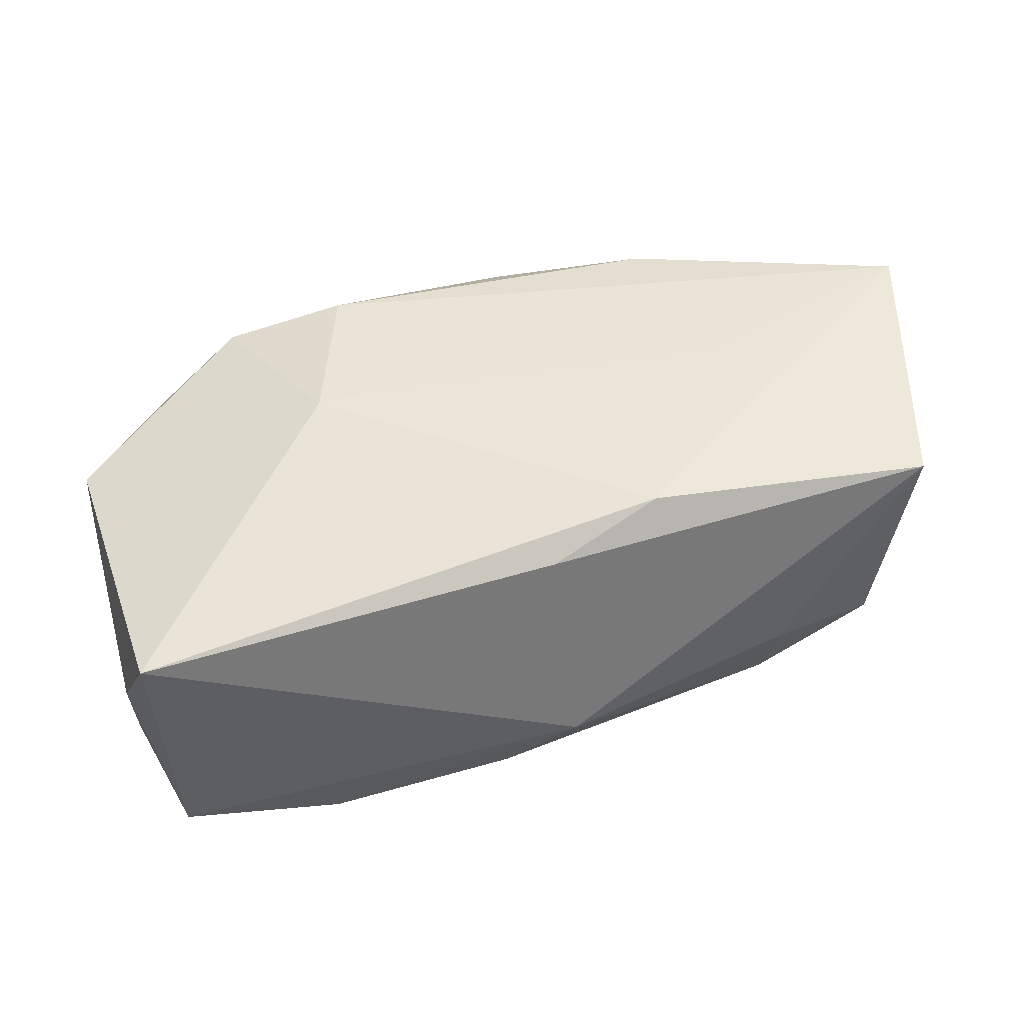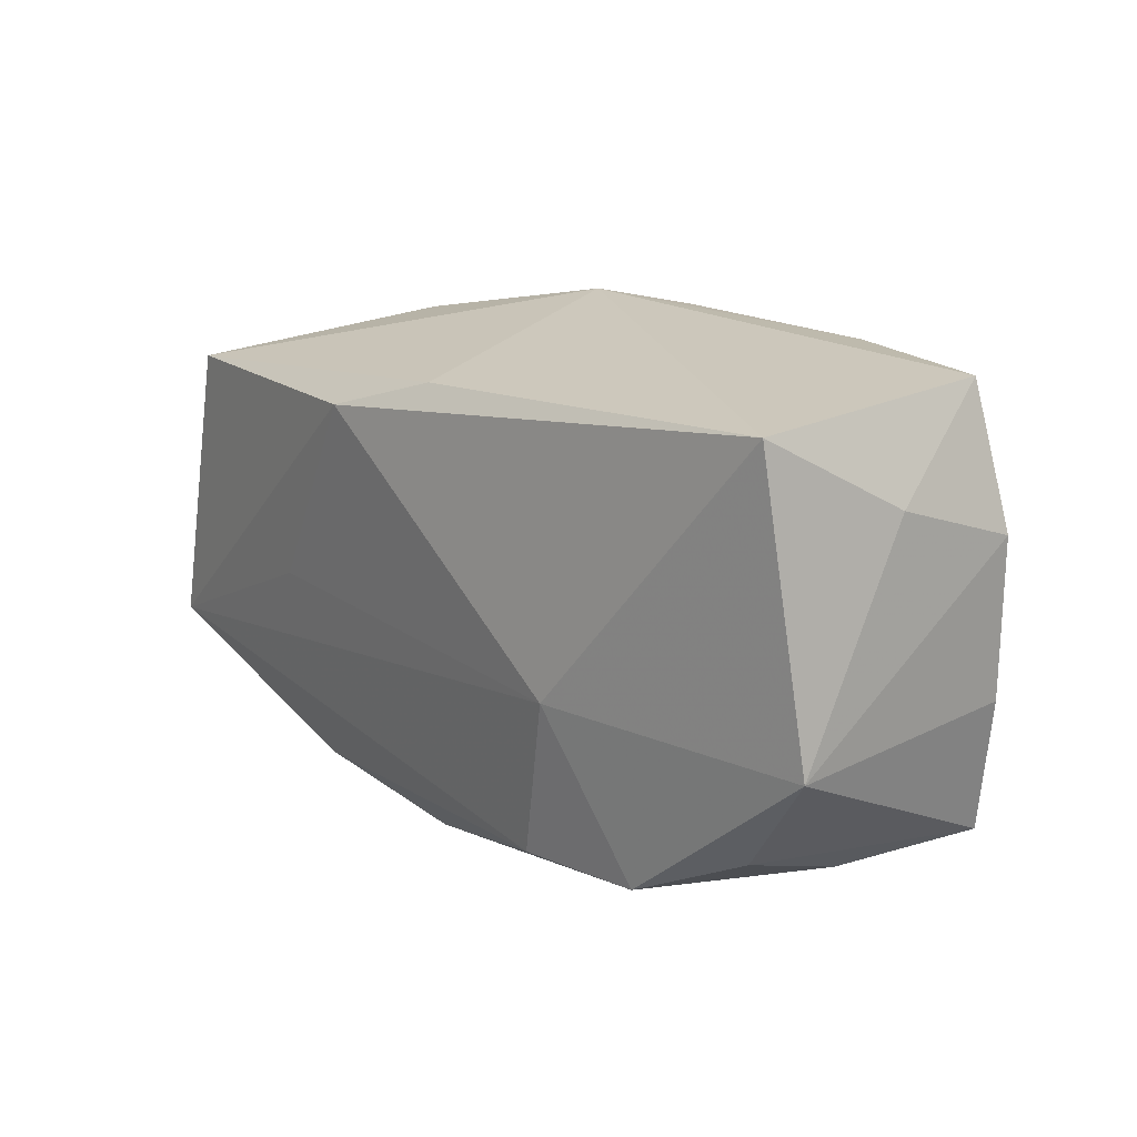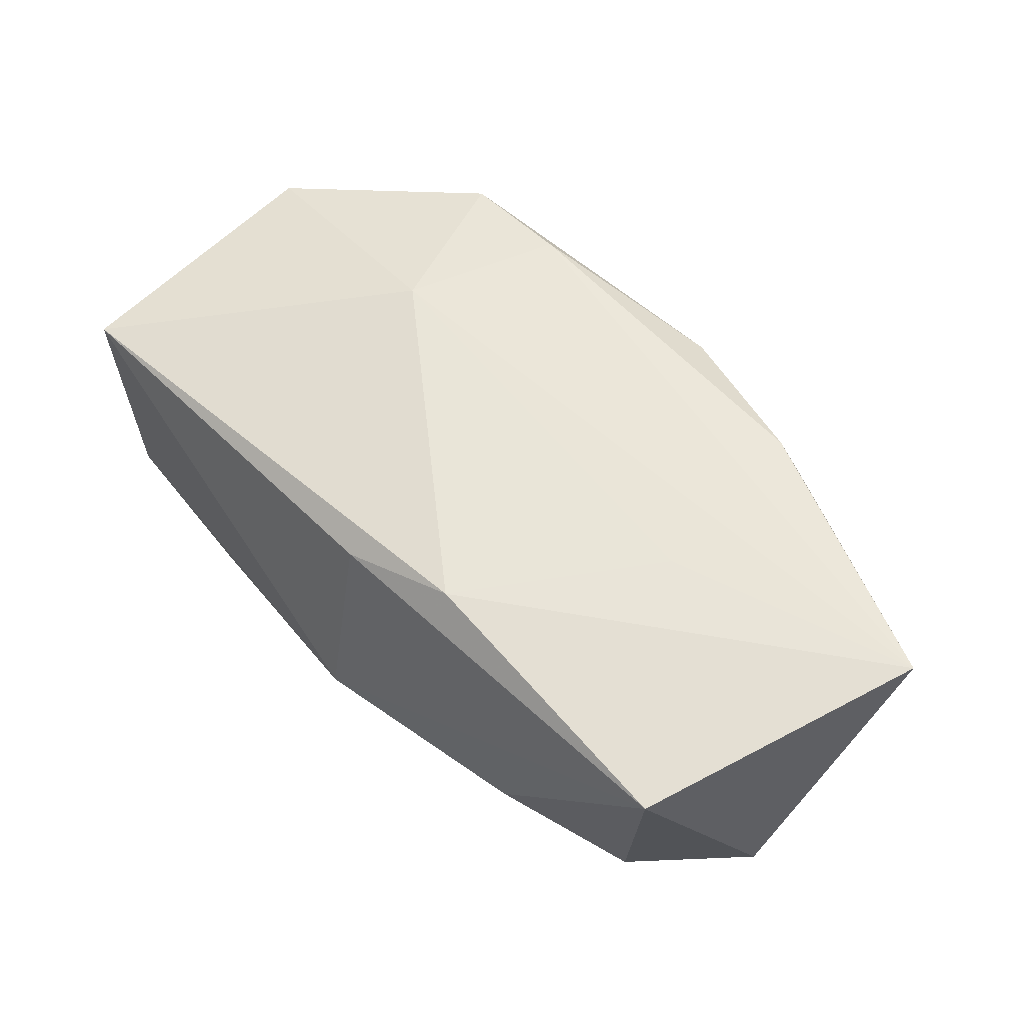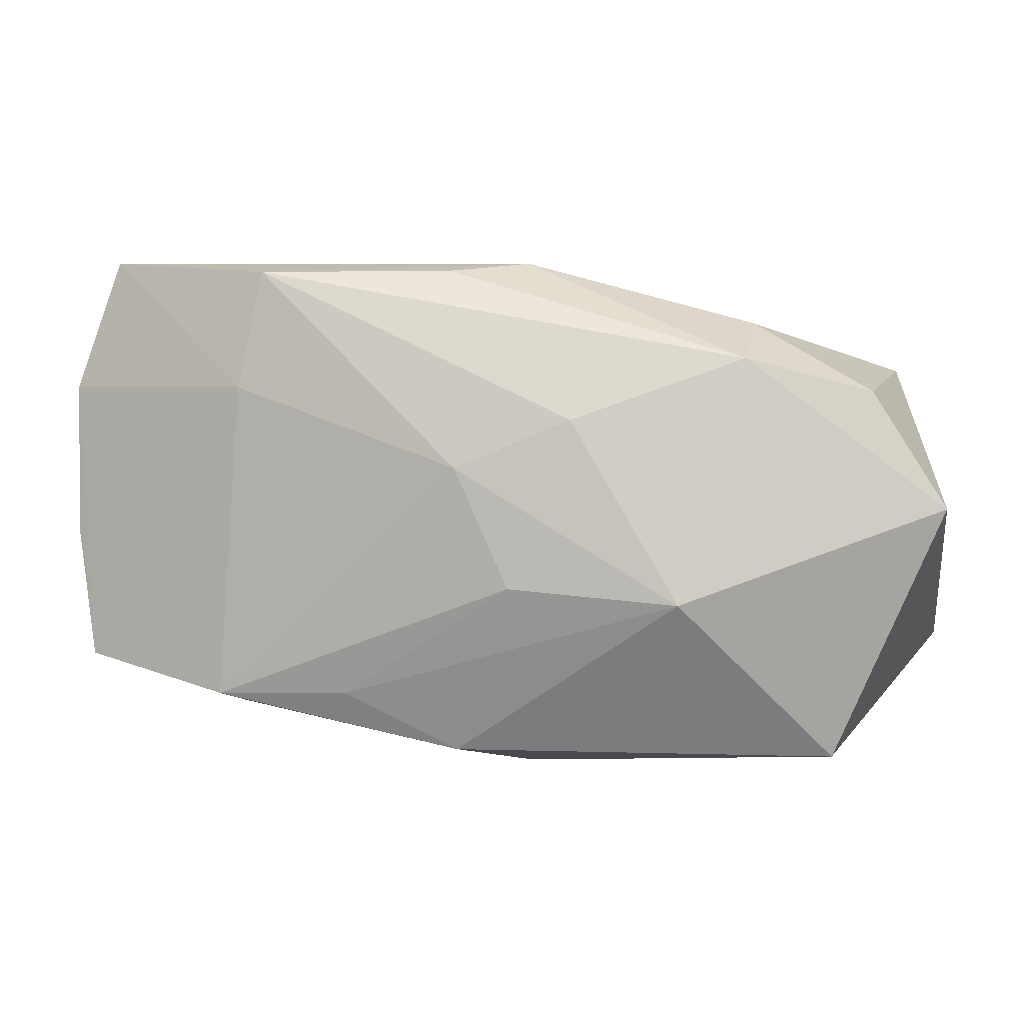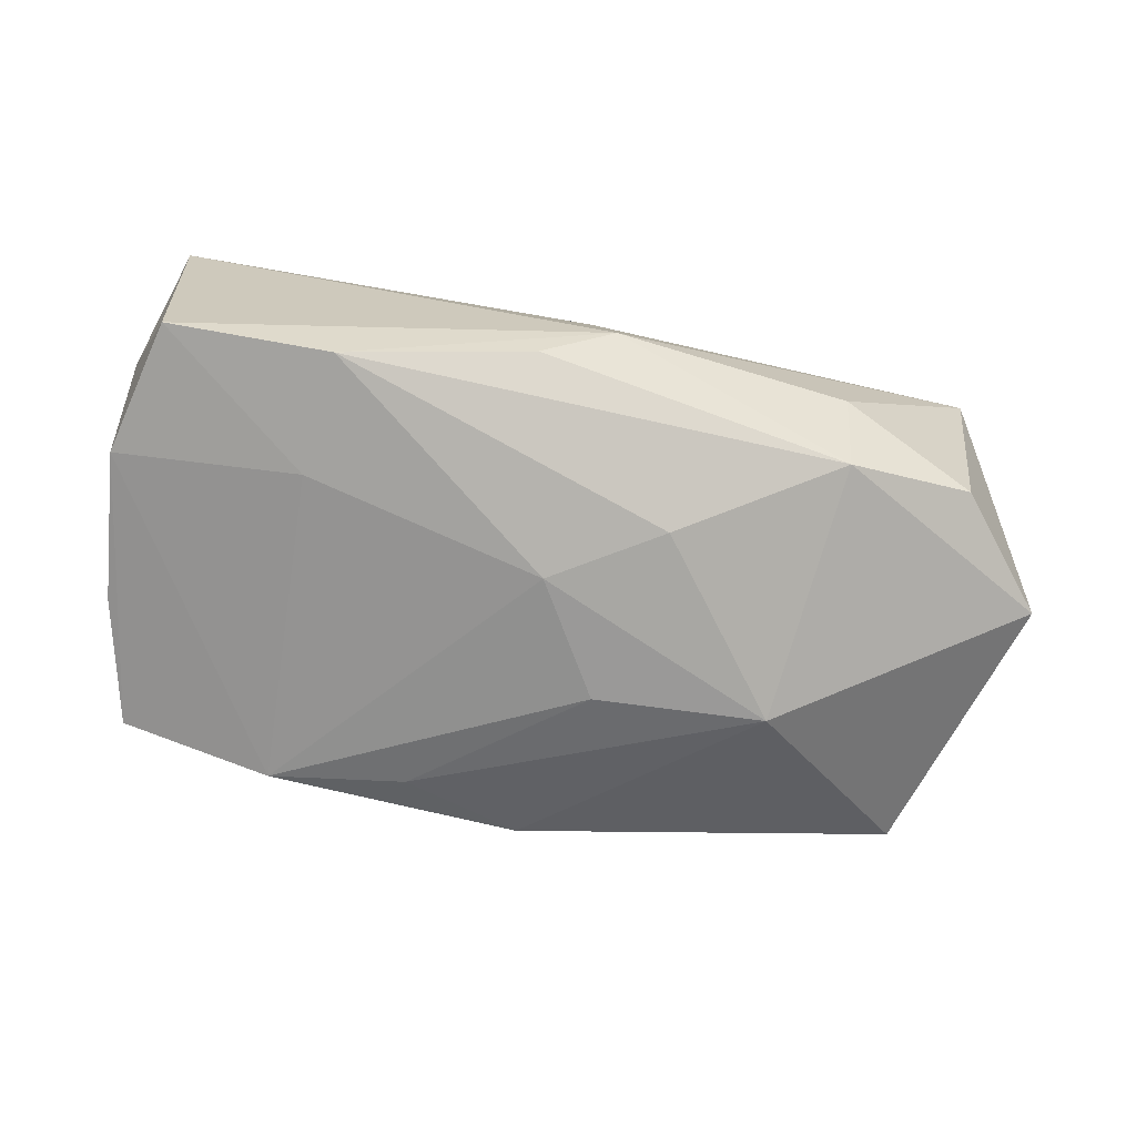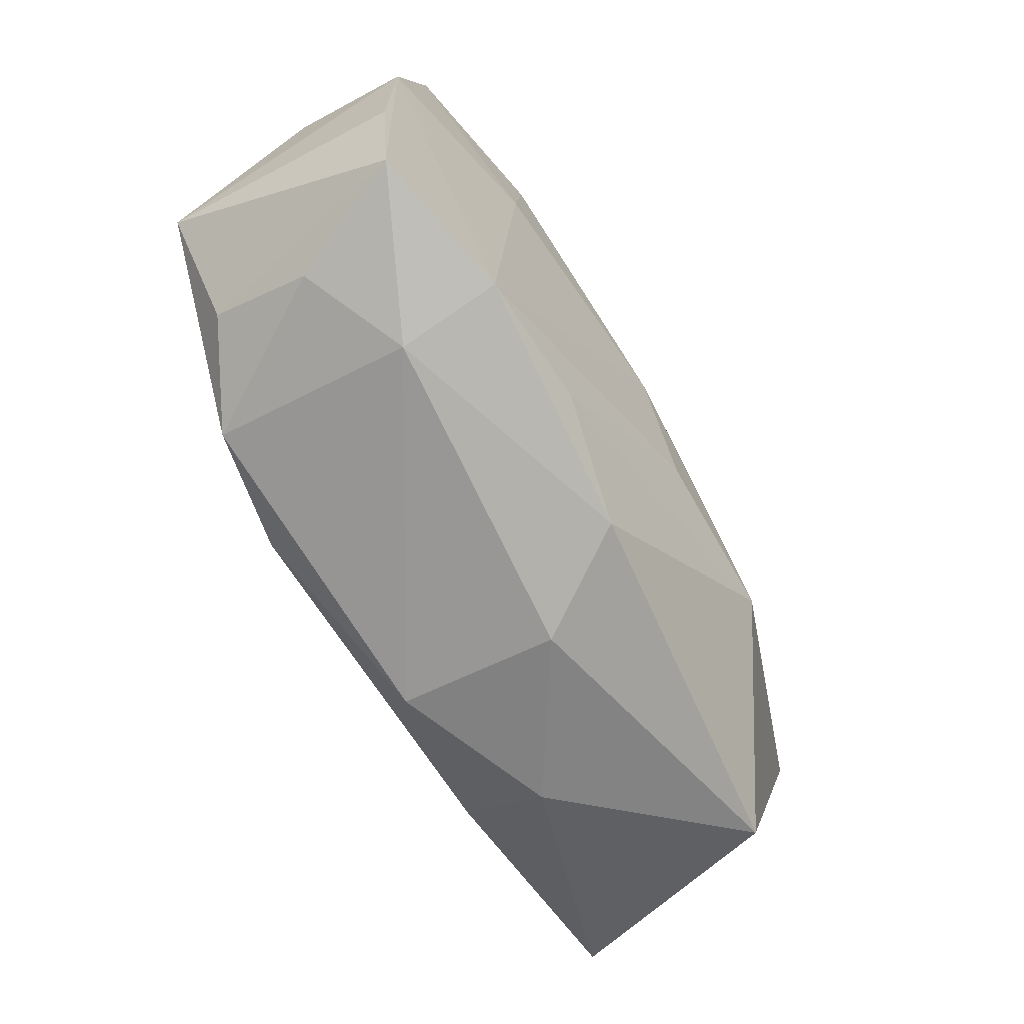
<metadata>
{"format":"obj","ext":"obj","renderer":"f3d","projection":"perspective","resolution":1024,"background":"white","views":[{"elev":47.4,"azim":171.1,"up":"+Z"},{"elev":21.7,"azim":52.7,"up":"+Y"},{"elev":60.3,"azim":-126.9,"up":"+Z"},{"elev":5.9,"azim":-170.5,"up":"+Y"},{"elev":-68.1,"azim":175.8,"up":"+Z"},{"elev":-64.3,"azim":121.8,"up":"+Y"}]}
</metadata>
<code>
v -0.00332 0.02198 -0.00543
v -0.02283 0.0168 -0.002622
v -0.01748 -0.006442 -0.01587
v 0.01845 0.02119 -0.01378
v 0.03095 -0.01418 -0.001088
v 0.001311 0.00481 -0.01634
v 0.01136 -0.01506 -0.01398
v 0.03326 0.02198 0.009644
v -0.03555 0.01217 0.01298
v -0.01649 -0.02195 0.005917
v -0.02257 0.01395 -0.01033
v 0.03508 -0.01261 -0.01149
v 0.001954 -0.02009 -0.01194
v 0.03114 -0.01098 0.007683
v 0.03195 0.02198 -0.0116
v 0.02335 -0.01505 0.01205
v 0.002891 0.02131 -0.009915
v -0.008309 0.008854 -0.015
v -0.03956 0.001181 -0.007825
v -0.0161 -0.01902 0.01325
v -0.00282 -0.02116 0.01089
v 0.03628 -0.001593 -0.01139
v 0.02273 -0.01543 -0.01382
v 0.03581 0.01528 -0.001209
v 0.02282 -0.01774 -0.005385
v -0.01113 0.01414 0.01498
v -0.02 -0.003124 0.01468
v -0.03025 -0.02054 -0.007491
v 0.01321 -0.01558 0.01419
v 0.01612 -0.001827 0.01498
v -0.003328 -0.02284 -0.003017
v -0.001803 0.0177 0.01213
v -0.03962 -0.0129 0.01428
v 0.02051 0.01135 -0.01442
v -0.003221 -0.005297 -0.01635
v 0.03595 0.01115 -0.01169
v 0.0376 -0.0017 0.008745
v -0.0332 0.01108 -0.006805
f 8 26 30
f 27 33 30
f 30 26 27
f 27 26 33
f 33 26 9
f 9 2 38
f 1 2 9
f 3 6 35
f 18 6 3
f 37 8 30
f 1 8 15
f 3 35 7
f 33 28 10
f 26 8 32
f 32 9 26
f 32 8 1
f 1 9 32
f 11 18 3
f 11 2 1
f 38 2 11
f 12 37 14
f 8 37 24
f 24 15 8
f 19 28 33
f 3 28 19
f 33 9 19
f 19 9 38
f 19 11 3
f 38 11 19
f 33 10 20
f 20 10 21
f 21 10 31
f 31 10 28
f 18 11 4
f 6 18 4
f 1 15 4
f 4 34 6
f 15 34 4
f 29 20 21
f 30 33 29
f 33 20 29
f 16 29 21
f 16 14 37
f 16 37 30
f 30 29 16
f 36 34 15
f 15 24 36
f 36 24 37
f 13 31 28
f 13 28 3
f 3 7 13
f 17 11 1
f 1 4 17
f 17 4 11
f 12 14 5
f 14 16 5
f 21 31 25
f 25 16 21
f 25 5 16
f 12 5 25
f 31 13 25
f 22 37 12
f 12 36 22
f 22 36 37
f 12 25 23
f 23 25 13
f 23 13 7
f 23 7 35
f 23 35 6
f 6 34 23
f 23 36 12
f 34 36 23

</code>
